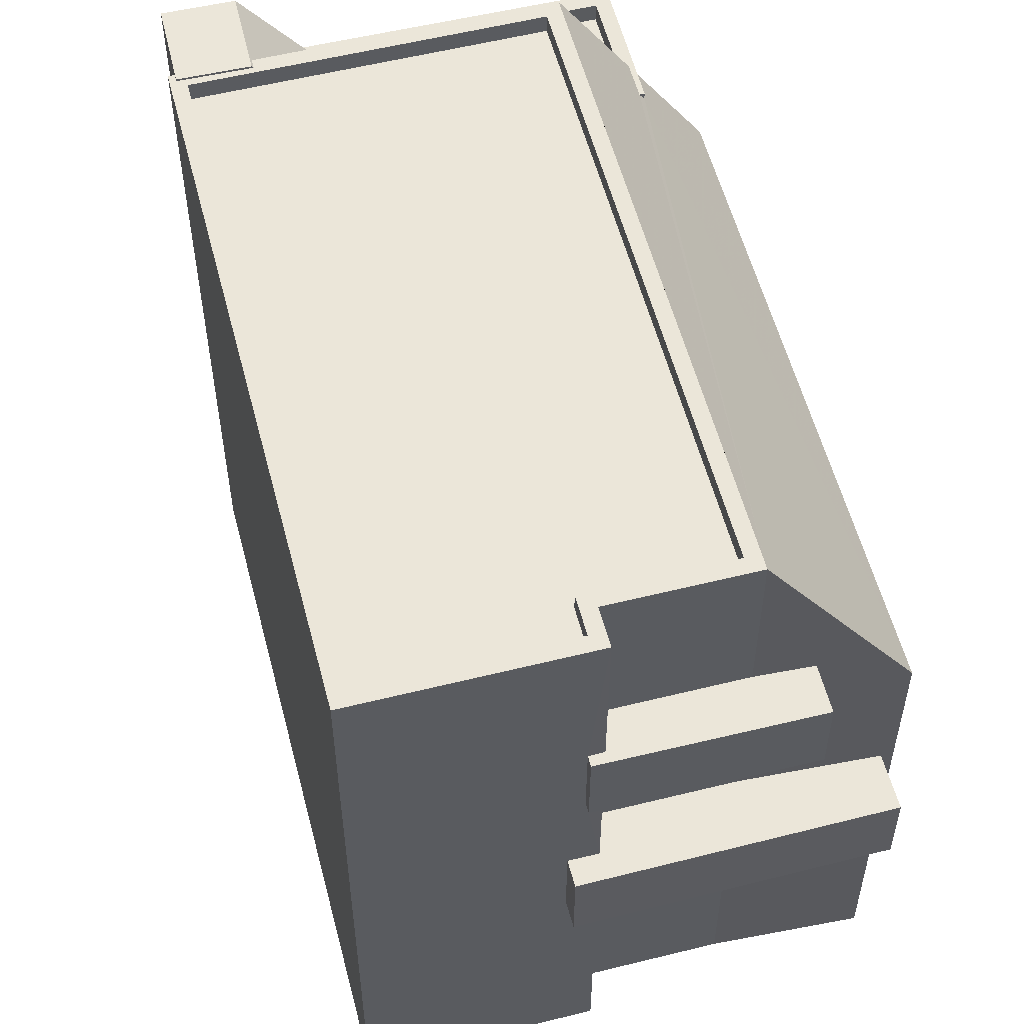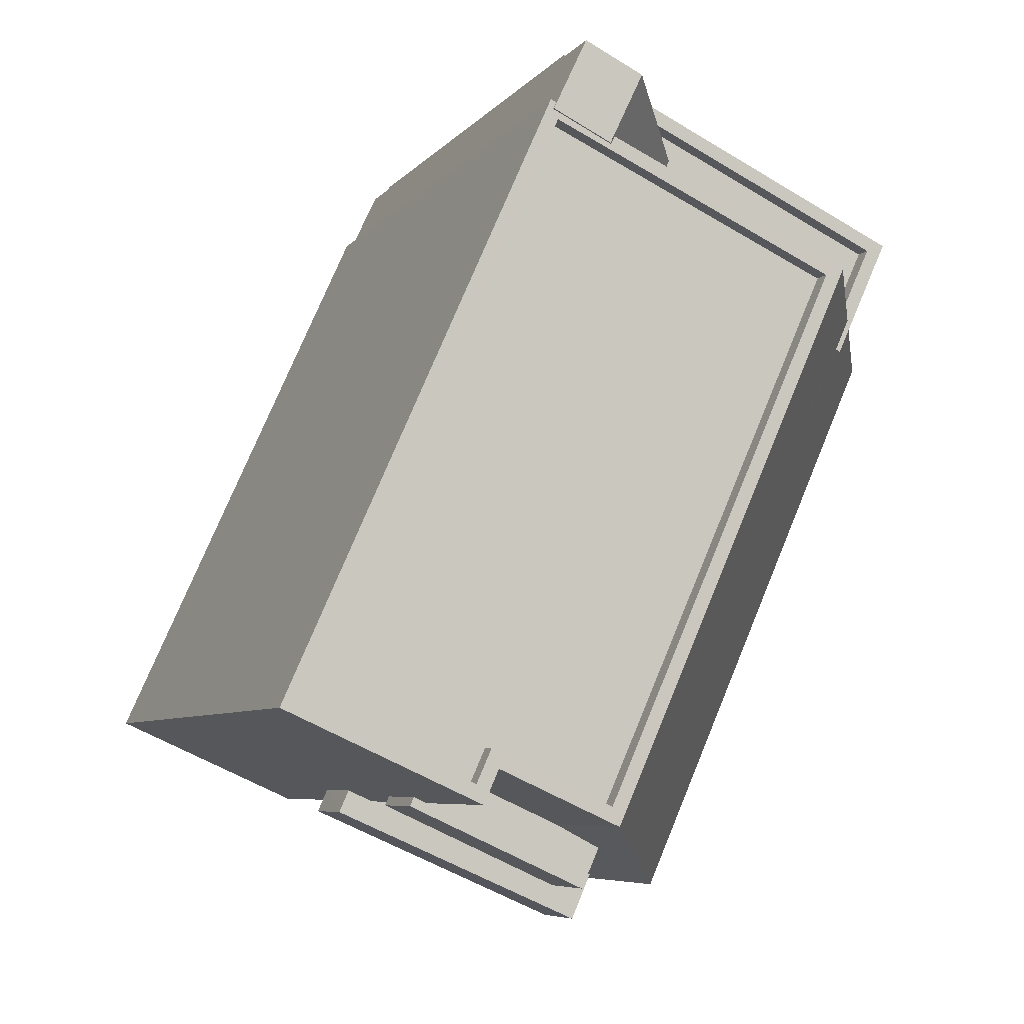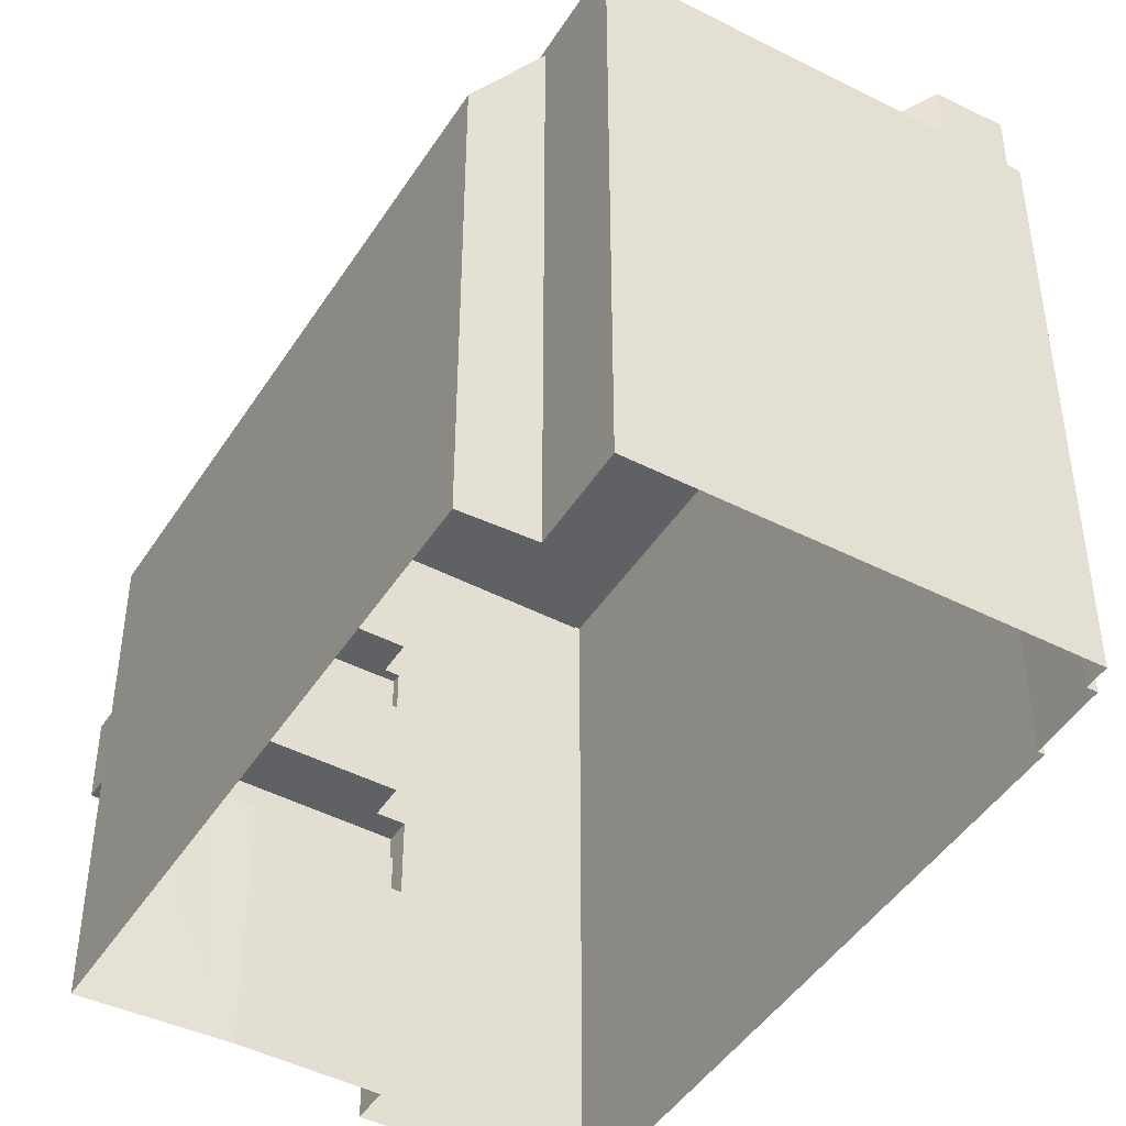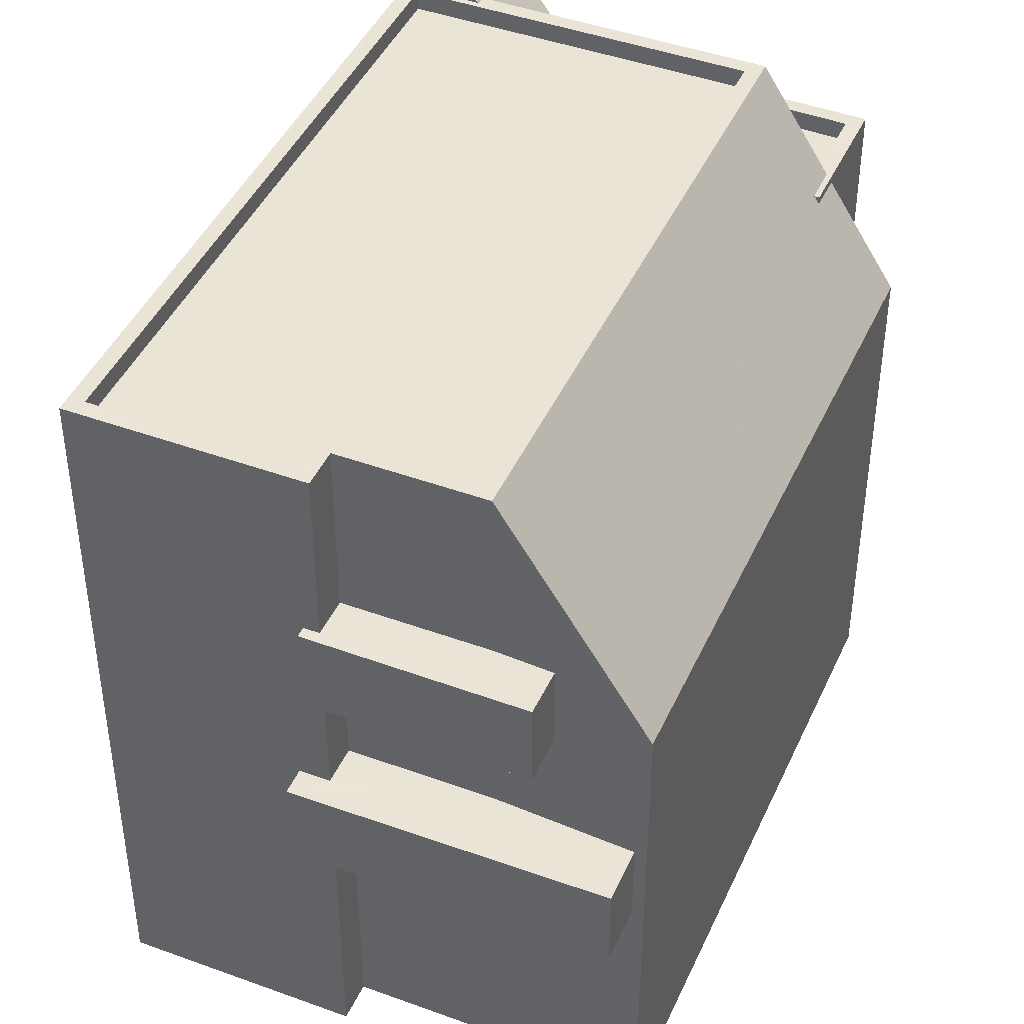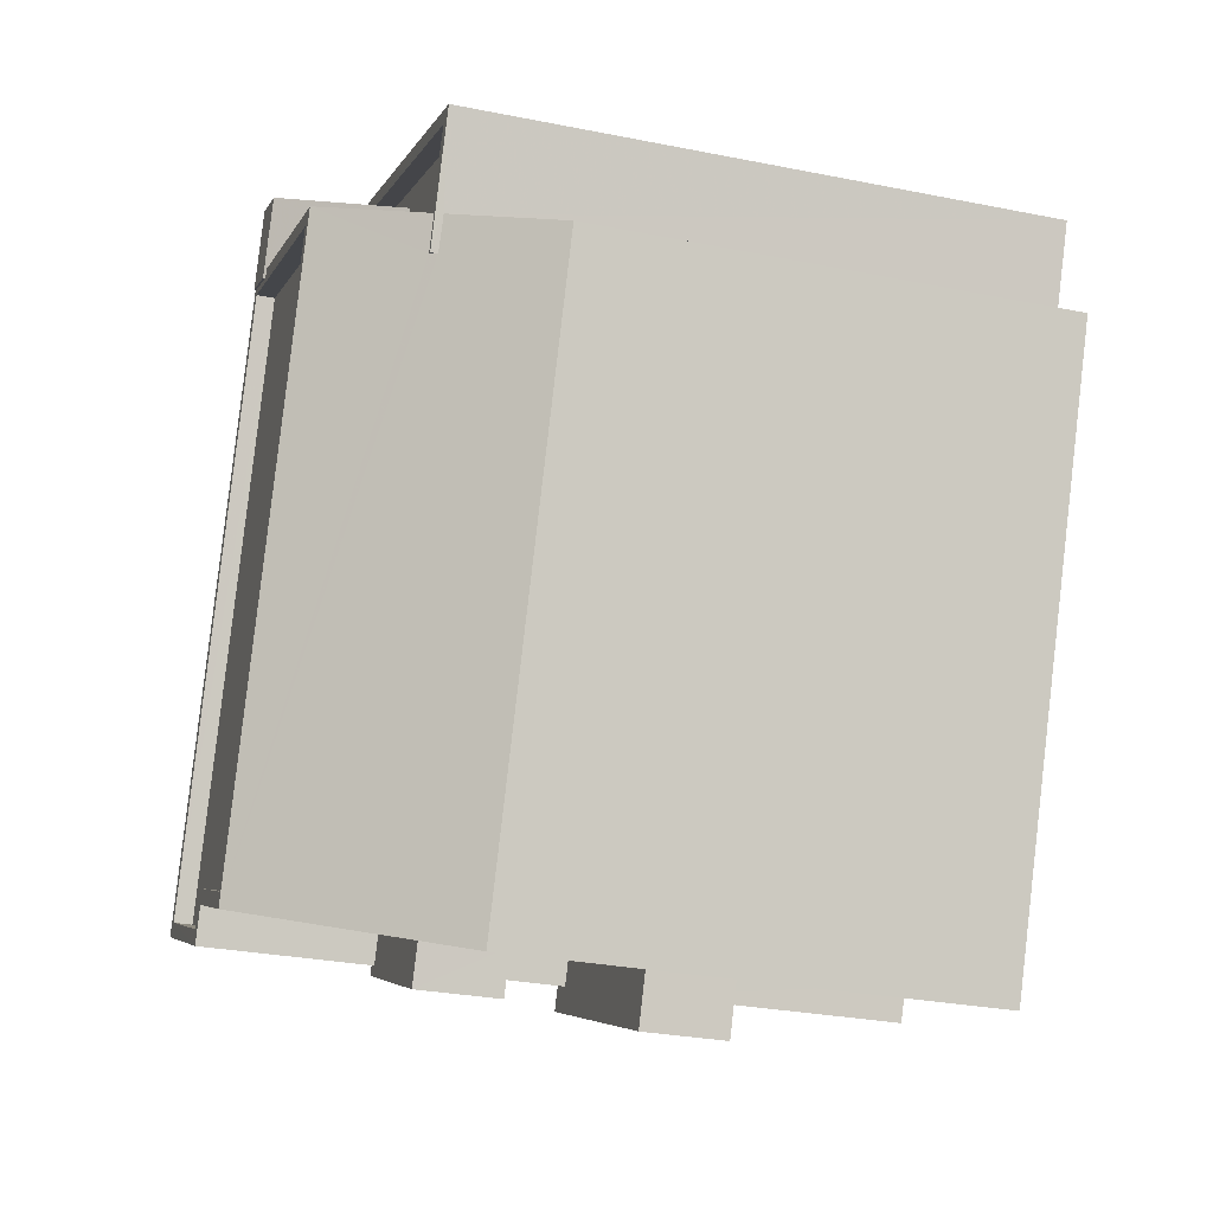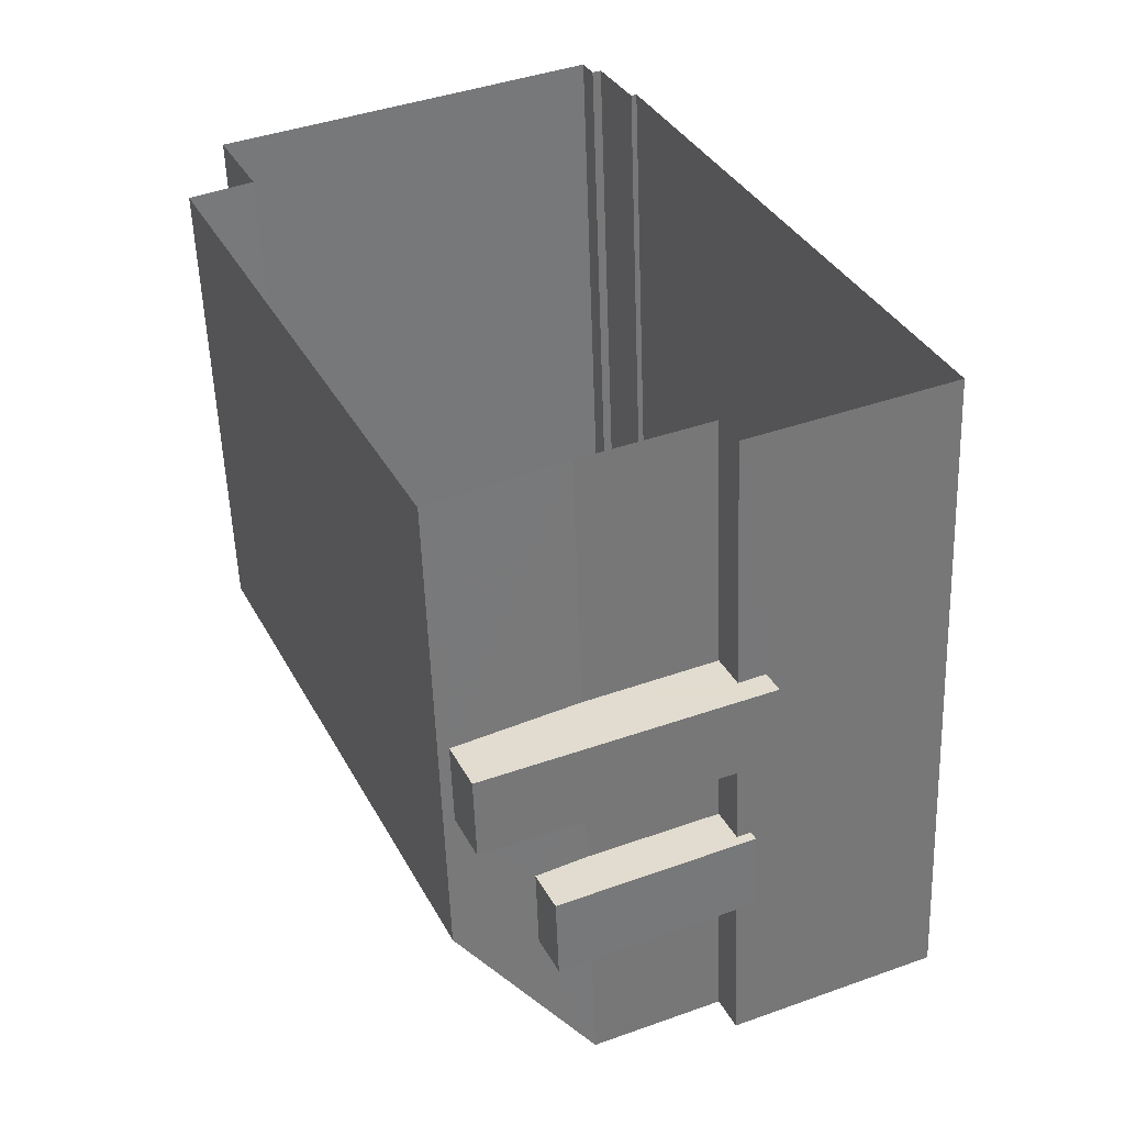
<metadata>
{"format":"obj","ext":"obj","renderer":"f3d","projection":"perspective","resolution":1024,"background":"white","views":[{"elev":56.4,"azim":-38.7,"up":"+Z"},{"elev":-6.5,"azim":-21.1,"up":"+Y"},{"elev":-45.7,"azim":125.0,"up":"+Z"},{"elev":43.9,"azim":-0.9,"up":"+Z"},{"elev":-29.7,"azim":73.7,"up":"+Y"},{"elev":-55.0,"azim":-178.0,"up":"+Y"}]}
</metadata>
<code>
v 1.302e+04 -1.525e+04 20.94
v 1.302e+04 -1.525e+04 20.94
v 1.302e+04 -1.525e+04 20.94
v 1.303e+04 -1.524e+04 20.94
v 1.303e+04 -1.524e+04 20.94
v 1.303e+04 -1.524e+04 20.94
v 1.303e+04 -1.525e+04 20.94
v 1.303e+04 -1.525e+04 20.94
v 1.303e+04 -1.524e+04 20.94
v 1.303e+04 -1.524e+04 20.94
v 1.303e+04 -1.524e+04 20.94
v 1.303e+04 -1.524e+04 20.94
v 1.303e+04 -1.524e+04 20.94
v 1.303e+04 -1.525e+04 24.41
v 1.303e+04 -1.525e+04 24.41
v 1.303e+04 -1.525e+04 24.41
v 1.302e+04 -1.525e+04 24.41
v 1.302e+04 -1.525e+04 24.41
v 1.302e+04 -1.525e+04 24.41
v 1.302e+04 -1.525e+04 24.41
v 1.303e+04 -1.525e+04 26.88
v 1.303e+04 -1.525e+04 26.88
v 1.303e+04 -1.525e+04 26.88
v 1.302e+04 -1.525e+04 26.88
v 1.302e+04 -1.525e+04 26.88
v 1.302e+04 -1.525e+04 26.88
v 1.302e+04 -1.525e+04 26.88
v 1.303e+04 -1.524e+04 30.22
v 1.303e+04 -1.524e+04 30.22
v 1.303e+04 -1.524e+04 30.25
v 1.303e+04 -1.524e+04 30.25
v 1.303e+04 -1.524e+04 28.63
v 1.303e+04 -1.524e+04 28.63
v 1.303e+04 -1.524e+04 30.25
v 1.303e+04 -1.524e+04 30.25
v 1.303e+04 -1.524e+04 30.25
v 1.303e+04 -1.524e+04 28.63
v 1.303e+04 -1.524e+04 28.63
v 1.303e+04 -1.524e+04 28.63
v 1.303e+04 -1.524e+04 28.63
v 1.303e+04 -1.524e+04 28.63
v 1.303e+04 -1.524e+04 28.63
v 1.303e+04 -1.524e+04 28.88
v 1.303e+04 -1.524e+04 28.88
v 1.303e+04 -1.524e+04 28.88
v 1.303e+04 -1.524e+04 28.88
v 1.303e+04 -1.524e+04 28.88
v 1.303e+04 -1.524e+04 28.88
v 1.303e+04 -1.524e+04 28.88
v 1.303e+04 -1.524e+04 28.88
v 1.303e+04 -1.524e+04 28.88
v 1.303e+04 -1.524e+04 28.88
v 1.303e+04 -1.524e+04 30.22
v 1.303e+04 -1.525e+04 30.22
v 1.303e+04 -1.525e+04 30.22
v 1.302e+04 -1.525e+04 30.22
v 1.303e+04 -1.524e+04 30.22
v 1.302e+04 -1.525e+04 30.22
v 1.302e+04 -1.525e+04 29.97
v 1.302e+04 -1.525e+04 29.97
v 1.302e+04 -1.525e+04 29.97
v 1.303e+04 -1.524e+04 29.97
v 1.303e+04 -1.524e+04 29.97
v 1.303e+04 -1.525e+04 29.97
v 1.302e+04 -1.525e+04 30.22
v 1.302e+04 -1.525e+04 30.22
v 1.302e+04 -1.525e+04 30.22
v 1.302e+04 -1.525e+04 30.22
v 1.303e+04 -1.524e+04 30.22
v 1.303e+04 -1.524e+04 30.22
v 1.303e+04 -1.524e+04 30.22
v 1.303e+04 -1.524e+04 30.22
v 1.303e+04 -1.524e+04 30.22
v 1.302e+04 -1.525e+04 25.51
v 1.303e+04 -1.525e+04 25.51
v 1.303e+04 -1.525e+04 25.51
v 1.302e+04 -1.525e+04 25.51
v 1.302e+04 -1.525e+04 25.51
v 1.303e+04 -1.525e+04 25.51
v 1.302e+04 -1.525e+04 25.51
v 1.302e+04 -1.525e+04 27.98
v 1.302e+04 -1.525e+04 27.98
v 1.303e+04 -1.525e+04 27.98
v 1.302e+04 -1.525e+04 27.98
v 1.303e+04 -1.525e+04 27.98
v 1.303e+04 -1.525e+04 27.98
v 1.302e+04 -1.525e+04 27.98
v 1.303e+04 -1.524e+04 28.78
v 1.303e+04 -1.524e+04 27.42
v 1.303e+04 -1.524e+04 28.77
v 1.303e+04 -1.525e+04 27.42
v 1.303e+04 -1.524e+04 30.22
f 1 2 3
f 2 4 5
f 6 7 8
f 9 7 6
f 6 8 3
f 10 5 11
f 12 6 10
f 12 10 13
f 3 2 5
f 6 3 5
f 6 5 10
f 14 15 16
f 17 16 18
f 16 15 19
f 18 19 20
f 18 16 19
f 21 22 23
f 24 23 25
f 25 22 26
f 25 26 27
f 23 22 25
f 28 29 30
f 30 29 31
f 31 29 32
f 29 33 32
f 34 35 36
f 34 31 35
f 37 38 39
f 32 40 39
f 40 41 42
f 33 41 32
f 38 32 39
f 32 41 40
f 43 44 45
f 45 44 46
f 47 46 48
f 44 43 49
f 47 48 50
f 48 51 52
f 44 51 46
f 46 51 48
f 53 54 55
f 55 54 56
f 53 57 54
f 56 54 58
f 59 60 61
f 59 61 62
f 61 63 62
f 61 64 63
f 65 56 66
f 65 67 68
f 53 29 57
f 68 69 70
f 66 56 58
f 69 71 70
f 57 28 72
f 67 72 69
f 28 73 72
f 57 29 28
f 73 69 72
f 65 66 67
f 67 69 68
f 74 75 76
f 74 77 78
f 75 79 76
f 77 76 80
f 77 74 76
f 81 82 83
f 82 81 84
f 83 85 86
f 81 86 87
f 81 83 86
f 88 89 90
f 89 88 91
f 92 55 50
f 48 92 50
f 55 91 88
f 55 88 50
f 73 28 30
f 32 38 31
f 49 31 38
f 31 49 35
f 35 43 11
f 37 49 38
f 11 43 10
f 49 43 35
f 69 36 71
f 5 71 11
f 11 71 35
f 71 36 35
f 30 31 34
f 30 36 69
f 69 73 30
f 34 36 30
f 43 13 10
f 43 45 13
f 45 12 13
f 45 46 12
f 47 88 90
f 47 90 46
f 90 12 46
f 90 6 12
f 50 88 47
f 39 44 49
f 37 39 49
f 51 39 40
f 51 44 39
f 52 40 42
f 52 51 40
f 71 4 70
f 71 5 4
f 17 3 8
f 16 17 8
f 18 1 3
f 17 18 3
f 81 65 84
f 65 68 84
f 77 25 27
f 18 20 1
f 1 20 2
f 78 68 2
f 77 27 78
f 84 68 27
f 20 78 2
f 27 68 78
f 68 70 4
f 2 68 4
f 76 23 24
f 80 76 24
f 87 55 56
f 87 86 55
f 80 24 25
f 77 80 25
f 87 56 65
f 81 87 65
f 29 53 33
f 92 41 33
f 53 92 33
f 55 92 53
f 57 63 64
f 54 57 64
f 58 64 61
f 58 54 64
f 66 61 60
f 66 58 61
f 67 60 59
f 67 66 60
f 67 59 62
f 72 67 62
f 63 72 62
f 63 57 72
f 15 75 74
f 19 15 74
f 20 19 74
f 78 20 74
f 14 75 15
f 14 79 75
f 21 83 22
f 21 85 83
f 82 22 83
f 82 26 22
f 27 26 82
f 84 27 82
f 89 91 7
f 9 89 7
f 55 86 85
f 55 85 91
f 21 23 76
f 91 14 7
f 7 14 8
f 21 91 85
f 8 14 16
f 79 21 76
f 91 79 14
f 79 91 21
f 6 90 89
f 9 6 89
f 48 52 92
f 52 41 92
f 52 42 41

</code>
